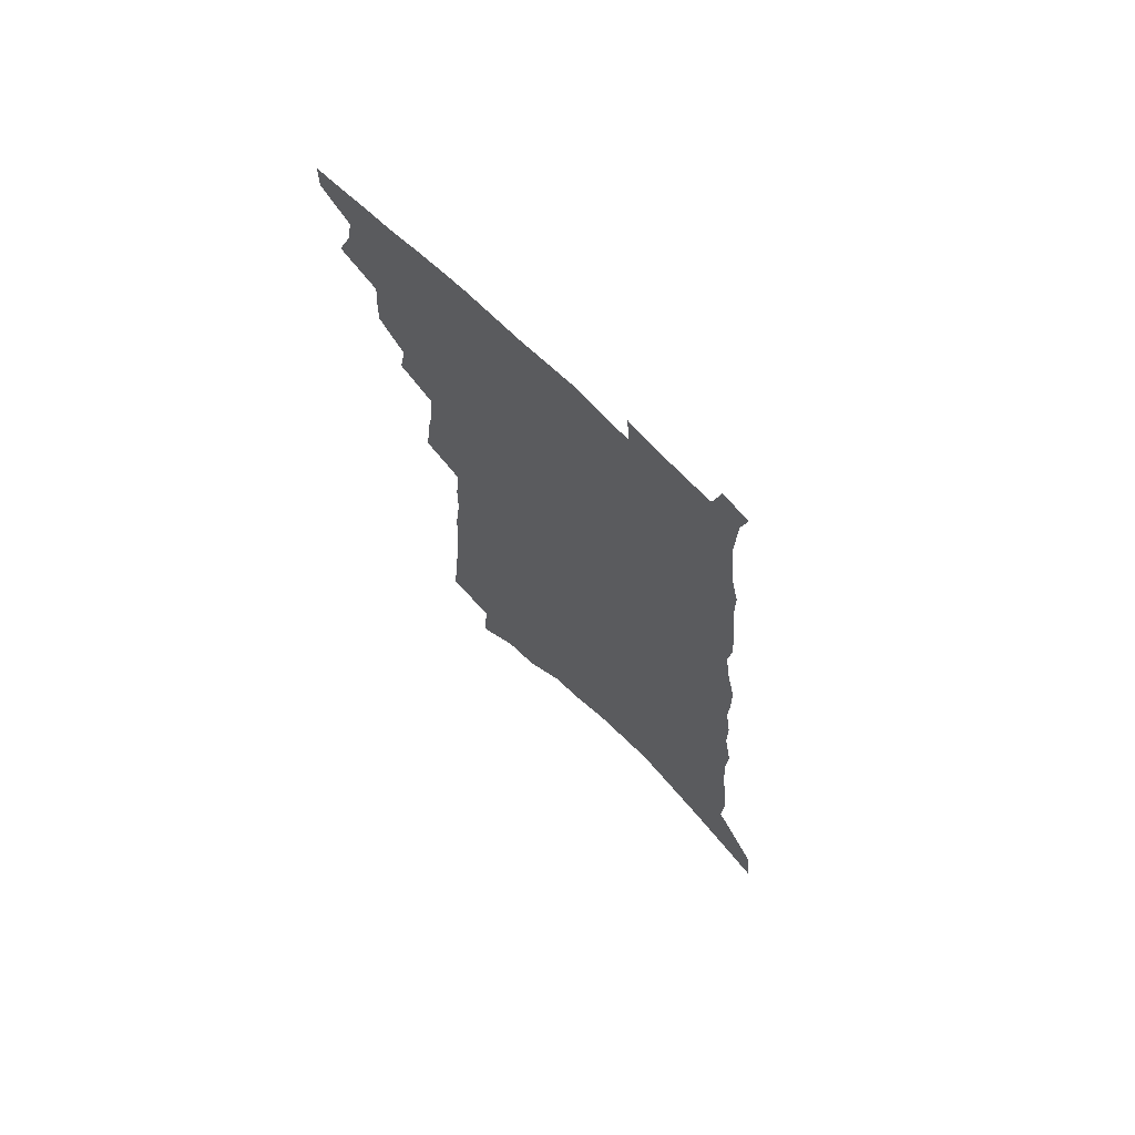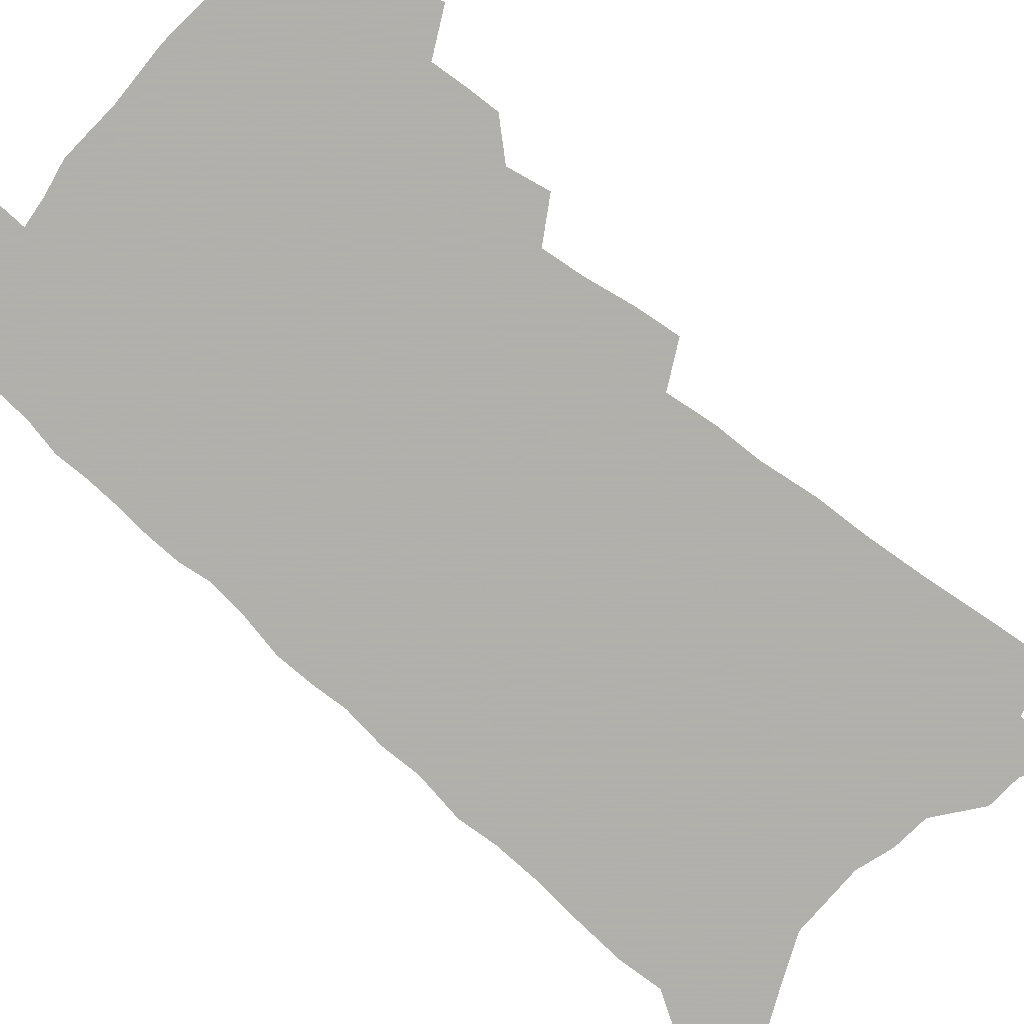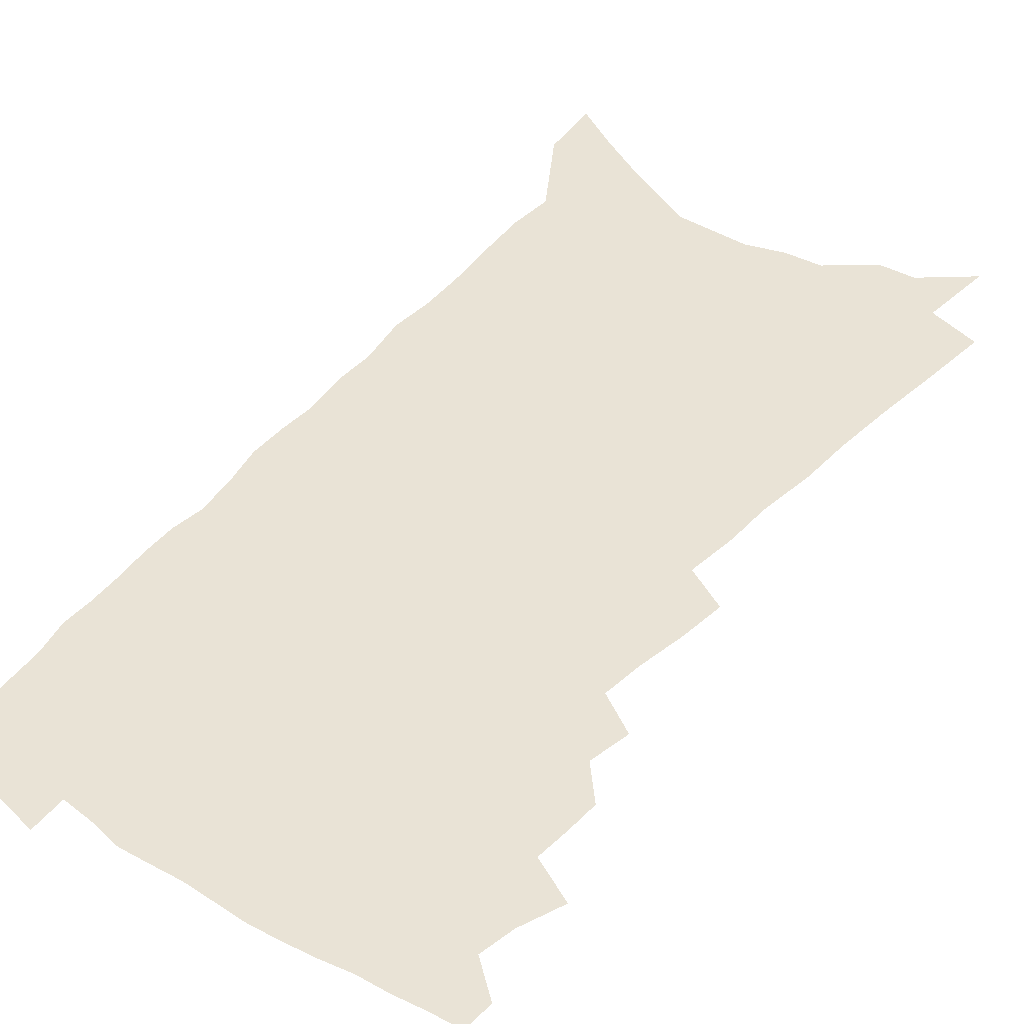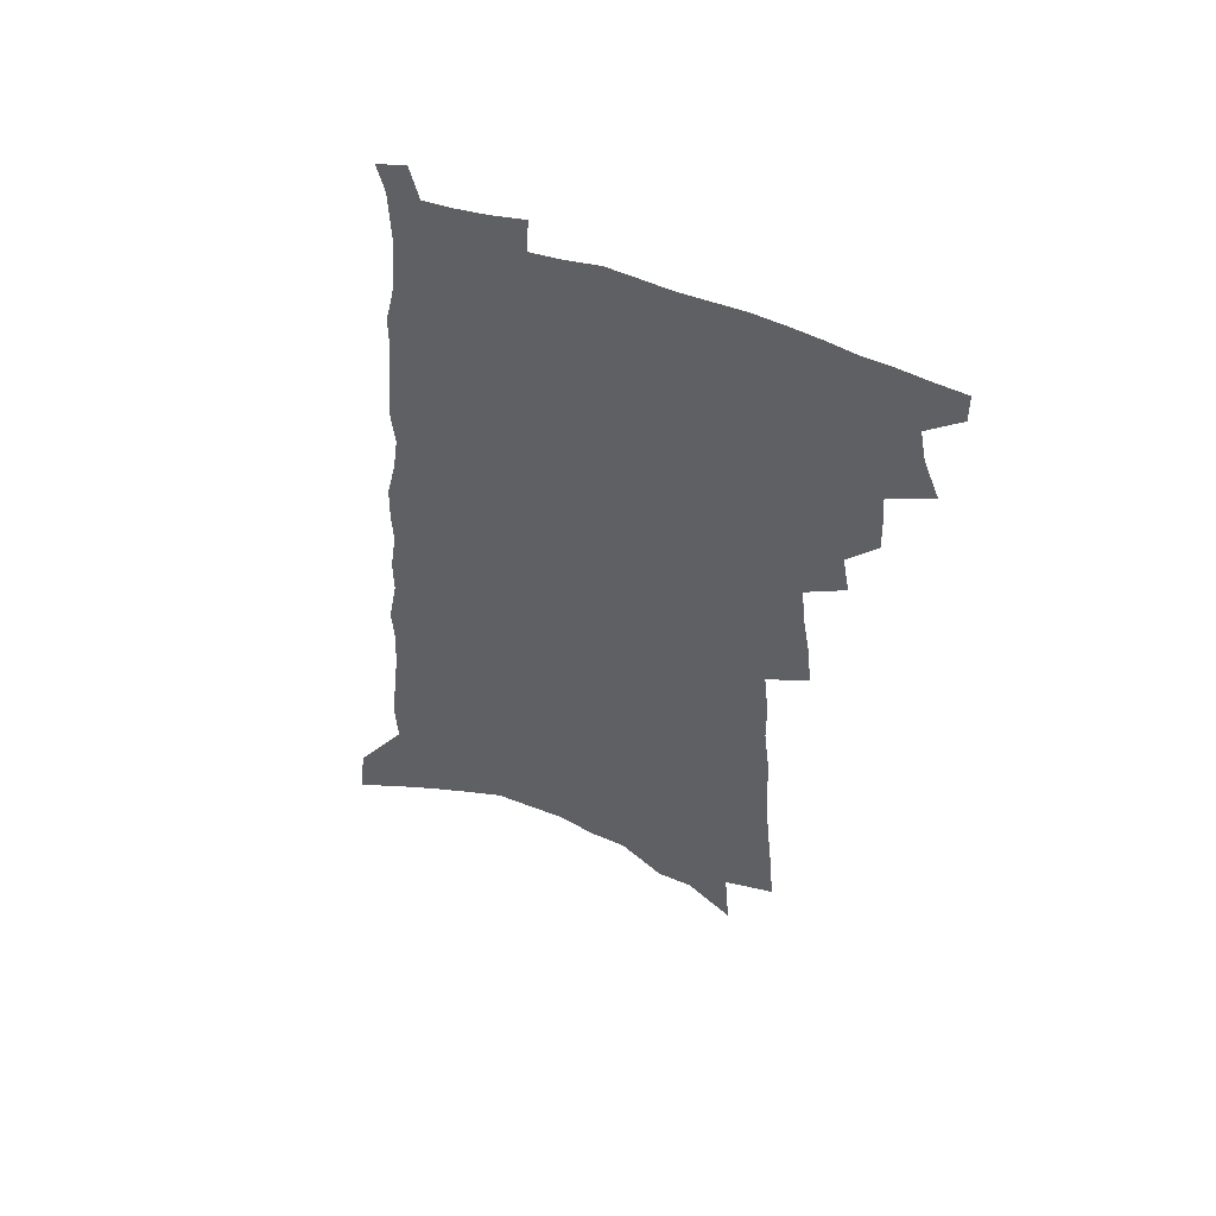
<metadata>
{"format":"obj","ext":"obj","renderer":"f3d","projection":"perspective","resolution":1024,"background":"white","views":[{"elev":70.9,"azim":44.3,"up":"+Y"},{"elev":-78.4,"azim":-129.4,"up":"+Z"},{"elev":42.3,"azim":-142.2,"up":"+Z"},{"elev":55.0,"azim":-158.6,"up":"+Y"}]}
</metadata>
<code>
v 538.8 461.1 0
v 538.9 469.9 0
v 542.2 431.1 0
v 546.8 443.1 0
v 548.6 453.1 0
v 548.7 462 0
v 547.8 470.7 0
v 553.9 405.5 0
v 554.2 415.2 0
v 554.9 424.9 0
v 557.2 435.7 0
v 557.8 444.9 0
v 558.7 454.1 0
v 558 462.7 0
v 556.5 471.9 0
v 560.5 384.2 0
v 562.6 396.1 0
v 564.6 407.4 0
v 565.9 417.8 0
v 565.7 427 0
v 566.6 436.4 0
v 567.2 445.6 0
v 567.9 454.7 0
v 566.8 463.5 0
v 565.5 472.5 0
v 567.5 338.7 0
v 568.8 351.8 0
v 571 365.5 0
v 572.1 377.4 0
v 572.8 388.3 0
v 575.5 400.5 0
v 574.6 409.2 0
v 577.4 420.8 0
v 577.4 429.4 0
v 576.9 437.9 0
v 577.2 446.8 0
v 576.9 455.3 0
v 575.9 464 0
v 574.1 474.1 0
v 571.3 217.6 0
v 572.9 236.6 0
v 574.8 256 0
v 576 273.1 0
v 576.4 287.9 0
v 578.3 304.6 0
v 578.4 317.7 0
v 579.8 332.5 0
v 580.5 345.2 0
v 581.5 357.6 0
v 582 369 0
v 583.1 380.6 0
v 583.7 391.3 0
v 584.8 402 0
v 584.9 411.4 0
v 585.9 421.1 0
v 586.5 430.4 0
v 586.6 439.1 0
v 586.3 447.6 0
v 585.6 456.1 0
v 584.5 465 0
v 582.8 475.3 0
v 584.6 192.8 0
v 586.2 213.9 0
v 583.9 225.6 0
v 588 250.6 0
v 588.5 266.5 0
v 589 281.8 0
v 589.5 296.5 0
v 589.4 309.6 0
v 590.6 324.4 0
v 591.5 337.9 0
v 592.1 350.2 0
v 592 360.8 0
v 592.5 372.1 0
v 592.9 382.8 0
v 593.4 393.2 0
v 594.4 403.8 0
v 595.1 413.4 0
v 595.2 422.3 0
v 595.5 431.3 0
v 595.3 439.7 0
v 594.8 448.2 0
v 594.3 456.6 0
v 593.5 465.2 0
v 591.6 476.1 0
v 598 203.9 0
v 597.8 220.3 0
v 597.7 237.5 0
v 600.5 259.4 0
v 600.4 273.7 0
v 600.6 288.4 0
v 600.6 301.9 0
v 600 313.5 0
v 600.8 327.6 0
v 601 339.7 0
v 601.5 351.9 0
v 602 363.6 0
v 602 374 0
v 602.7 385.3 0
v 603.1 395.4 0
v 603.4 404.8 0
v 604.2 414.9 0
v 603.8 422.9 0
v 604.1 431.9 0
v 604.3 440.3 0
v 603.4 448.8 0
v 602.9 457.1 0
v 602.2 465.8 0
v 600.7 476 0
v 608.3 204.8 0
v 610.8 232.3 0
v 611.3 249.9 0
v 610.9 263.7 0
v 609.9 274.6 0
v 610.6 291.5 0
v 610.4 304.6 0
v 610.6 318.3 0
v 610.6 330.3 0
v 610.6 341.8 0
v 610.8 353.6 0
v 611.2 365.2 0
v 611 374.8 0
v 611.3 385.2 0
v 611.5 395.1 0
v 612.1 405.8 0
v 612.3 415 0
v 612.1 423.3 0
v 612.5 432.3 0
v 612.5 440.7 0
v 612.1 449.1 0
v 611.3 457.8 0
v 610.9 466.4 0
v 609.8 475.9 0
v 620.5 214.7 0
v 621.3 236.7 0
v 621.1 252.1 0
v 620.9 266.9 0
v 620.7 280.6 0
v 620.3 293.3 0
v 620 306.2 0
v 619.9 318.9 0
v 619.6 330.5 0
v 620.2 345 0
v 620 355.4 0
v 620 366.4 0
v 619.7 375.5 0
v 620.2 386.6 0
v 620.4 396.8 0
v 620.5 406.4 0
v 620.5 415.1 0
v 620.6 423.9 0
v 621 433 0
v 620.8 441.1 0
v 620.8 449.3 0
v 620.7 457.6 0
v 620 466.2 0
v 618.5 476.7 0
v 631.1 215.8 0
v 631.3 237.3 0
v 631 253.9 0
v 630.7 269.1 0
v 630.3 281.9 0
v 629.9 295.4 0
v 629.5 308.3 0
v 629.3 320.9 0
v 629 332.9 0
v 629.1 343.9 0
v 628.9 355.6 0
v 628.7 366.6 0
v 628.8 377.8 0
v 628.7 387 0
v 628.8 397.1 0
v 628.8 406.9 0
v 628.8 415.4 0
v 628.8 424.2 0
v 629 432.9 0
v 629.1 441.1 0
v 629.1 449.4 0
v 629.2 457.6 0
v 628.6 466.5 0
v 627.1 477.4 0
v 641.7 219.3 0
v 641.3 237.5 0
v 640.7 254.7 0
v 640.2 269.4 0
v 639.9 281.7 0
v 639.3 295.7 0
v 639 307.3 0
v 638.5 320.3 0
v 638 334.8 0
v 638 344.2 0
v 637.8 354.6 0
v 637.5 366.3 0
v 637.3 377.1 0
v 637.2 387.7 0
v 637.2 397.1 0
v 637.2 406.2 0
v 637.1 415.7 0
v 636.9 424.8 0
v 637.3 432.8 0
v 637.3 441 0
v 637.4 449.5 0
v 637.4 457.7 0
v 637.3 466.2 0
v 636.9 475.6 0
v 652.2 219.5 0
v 651.4 237.2 0
v 650.7 252.9 0
v 649.9 268.2 0
v 650 279.3 0
v 648.8 295.2 0
v 648.3 308 0
v 647.7 320.7 0
v 647.2 333 0
v 646.8 344.3 0
v 646.6 354.7 0
v 646.1 366.9 0
v 645.9 376.9 0
v 646.2 385.9 0
v 645.6 396.6 0
v 645.7 405.6 0
v 645.6 415 0
v 646 423.5 0
v 645.5 432.7 0
v 645.6 441.1 0
v 645.7 449.3 0
v 645.7 457.7 0
v 645.8 466 0
v 645.8 474.8 0
v 645.2 485.4 0
v 662.6 219.8 0
v 661.8 235.4 0
v 660.8 251.7 0
v 660 266.1 0
v 659.7 279 0
v 658.9 292.7 0
v 657.8 306.9 0
v 657.5 318.8 0
v 656.2 332.5 0
v 655.9 343.3 0
v 655.3 354.9 0
v 655.5 364.8 0
v 654.8 375.6 0
v 654.8 385.3 0
v 655.3 394.3 0
v 654.5 404.5 0
v 654.3 414.2 0
v 654.3 423 0
v 653.5 432.8 0
v 653.9 440.8 0
v 653.9 449.2 0
v 654.1 457.5 0
v 654.2 465.8 0
v 654.4 474.5 0
v 654.7 483.4 0
v 674.3 214.9 0
v 673 231.6 0
v 671.7 247.9 0
v 670.6 263 0
v 670.3 276 0
v 669.2 290.2 0
v 668.5 303.2 0
v 667.7 316 0
v 666.9 328.5 0
v 665.4 341.6 0
v 665.4 352 0
v 665.3 362.4 0
v 664.7 373 0
v 664 383.7 0
v 664.5 392.8 0
v 662.5 404.9 0
v 663.6 412.9 0
v 663.3 422.1 0
v 662.9 431.2 0
v 662.6 440.1 0
v 662.5 448.7 0
v 662.5 457.2 0
v 662.5 465.6 0
v 663 473.9 0
v 663.6 482.3 0
v 686.4 209.5 0
v 684.9 226.2 0
v 683.3 243.2 0
v 682.9 257.1 0
v 682 271.1 0
v 680.8 285.4 0
v 679.2 299.9 0
v 678.9 311.9 0
v 677.9 324.6 0
v 676.5 337.4 0
v 676.2 348.4 0
v 676.6 358.6 0
v 674.3 371.1 0
v 673.7 381.5 0
v 674.8 390.4 0
v 673.1 401.7 0
v 672.6 411.4 0
v 673.1 420.3 0
v 671.7 430.4 0
v 671.5 439.2 0
v 671.3 448 0
v 671.5 456.5 0
v 671 465.2 0
v 671.7 473.4 0
v 672 481.7 0
v 674.6 492 0
v 699.2 203.1 0
v 696.4 222.5 0
v 696.1 236.6 0
v 696.7 249.3 0
v 695.5 264 0
v 693.8 278.9 0
v 693.1 292.2 0
v 693.8 303.7 0
v 691.2 318.2 0
v 691.3 329.7 0
v 689.5 342.5 0
v 689.9 353 0
v 689.6 364 0
v 686.9 376.4 0
v 685.4 387.6 0
v 686.5 396.9 0
v 686 406.9 0
v 684.9 417 0
v 684.3 426.8 0
v 684.3 435.9 0
v 681.9 446.2 0
v 681.1 455.4 0
v 680.3 464.4 0
v 680.5 472.8 0
v 680.8 481.1 0
v 682.9 489.3 0
v 712.7 195.7 0
v 710.6 213.7 0
f 5 6 1
f 1 6 2
f 6 7 2
f 10 11 3
f 3 11 4
f 11 12 4
f 4 12 5
f 12 13 5
f 5 13 6
f 13 14 6
f 6 14 7
f 14 15 7
f 17 18 8
f 8 18 9
f 18 19 9
f 9 19 10
f 19 20 10
f 10 20 11
f 20 21 11
f 11 21 12
f 21 22 12
f 12 22 13
f 22 23 13
f 13 23 14
f 23 24 14
f 14 24 15
f 24 25 15
f 29 30 16
f 16 30 17
f 30 31 17
f 17 31 18
f 31 32 18
f 18 32 19
f 32 33 19
f 19 33 20
f 33 34 20
f 20 34 21
f 34 35 21
f 21 35 22
f 35 36 22
f 22 36 23
f 36 37 23
f 23 37 24
f 37 38 24
f 24 38 25
f 38 39 25
f 47 48 26
f 26 48 27
f 48 49 27
f 27 49 28
f 49 50 28
f 28 50 29
f 50 51 29
f 29 51 30
f 51 52 30
f 30 52 31
f 52 53 31
f 31 53 32
f 53 54 32
f 32 54 33
f 54 55 33
f 33 55 34
f 55 56 34
f 34 56 35
f 56 57 35
f 35 57 36
f 57 58 36
f 36 58 37
f 58 59 37
f 37 59 38
f 59 60 38
f 38 60 39
f 60 61 39
f 63 64 40
f 40 64 41
f 64 65 41
f 41 65 42
f 65 66 42
f 42 66 43
f 66 67 43
f 43 67 44
f 67 68 44
f 44 68 45
f 68 69 45
f 45 69 46
f 69 70 46
f 46 70 47
f 70 71 47
f 47 71 48
f 71 72 48
f 48 72 49
f 72 73 49
f 49 73 50
f 73 74 50
f 50 74 51
f 74 75 51
f 51 75 52
f 75 76 52
f 52 76 53
f 76 77 53
f 53 77 54
f 77 78 54
f 54 78 55
f 78 79 55
f 55 79 56
f 79 80 56
f 56 80 57
f 80 81 57
f 57 81 58
f 81 82 58
f 58 82 59
f 82 83 59
f 59 83 60
f 83 84 60
f 60 84 61
f 84 85 61
f 62 86 63
f 86 87 63
f 63 87 64
f 87 88 64
f 64 88 65
f 88 89 65
f 65 89 66
f 89 90 66
f 66 90 67
f 90 91 67
f 67 91 68
f 91 92 68
f 68 92 69
f 92 93 69
f 69 93 70
f 93 94 70
f 70 94 71
f 94 95 71
f 71 95 72
f 95 96 72
f 72 96 73
f 96 97 73
f 73 97 74
f 97 98 74
f 74 98 75
f 98 99 75
f 75 99 76
f 99 100 76
f 76 100 77
f 100 101 77
f 77 101 78
f 101 102 78
f 78 102 79
f 102 103 79
f 79 103 80
f 103 104 80
f 80 104 81
f 104 105 81
f 81 105 82
f 105 106 82
f 82 106 83
f 106 107 83
f 83 107 84
f 107 108 84
f 84 108 85
f 108 109 85
f 86 110 87
f 110 111 87
f 87 111 88
f 111 112 88
f 88 112 89
f 112 113 89
f 89 113 90
f 113 114 90
f 90 114 91
f 114 115 91
f 91 115 92
f 115 116 92
f 92 116 93
f 116 117 93
f 93 117 94
f 117 118 94
f 94 118 95
f 118 119 95
f 95 119 96
f 119 120 96
f 96 120 97
f 120 121 97
f 97 121 98
f 121 122 98
f 98 122 99
f 122 123 99
f 99 123 100
f 123 124 100
f 100 124 101
f 124 125 101
f 101 125 102
f 125 126 102
f 102 126 103
f 126 127 103
f 103 127 104
f 127 128 104
f 104 128 105
f 128 129 105
f 105 129 106
f 129 130 106
f 106 130 107
f 130 131 107
f 107 131 108
f 131 132 108
f 108 132 109
f 132 133 109
f 110 134 111
f 134 135 111
f 111 135 112
f 135 136 112
f 112 136 113
f 136 137 113
f 113 137 114
f 137 138 114
f 114 138 115
f 138 139 115
f 115 139 116
f 139 140 116
f 116 140 117
f 140 141 117
f 117 141 118
f 141 142 118
f 118 142 119
f 142 143 119
f 119 143 120
f 143 144 120
f 120 144 121
f 144 145 121
f 121 145 122
f 145 146 122
f 122 146 123
f 146 147 123
f 123 147 124
f 147 148 124
f 124 148 125
f 148 149 125
f 125 149 126
f 149 150 126
f 126 150 127
f 150 151 127
f 127 151 128
f 151 152 128
f 128 152 129
f 152 153 129
f 129 153 130
f 153 154 130
f 130 154 131
f 154 155 131
f 131 155 132
f 155 156 132
f 132 156 133
f 156 157 133
f 134 158 135
f 158 159 135
f 135 159 136
f 159 160 136
f 136 160 137
f 160 161 137
f 137 161 138
f 161 162 138
f 138 162 139
f 162 163 139
f 139 163 140
f 163 164 140
f 140 164 141
f 164 165 141
f 141 165 142
f 165 166 142
f 142 166 143
f 166 167 143
f 143 167 144
f 167 168 144
f 144 168 145
f 168 169 145
f 145 169 146
f 169 170 146
f 146 170 147
f 170 171 147
f 147 171 148
f 171 172 148
f 148 172 149
f 172 173 149
f 149 173 150
f 173 174 150
f 150 174 151
f 174 175 151
f 151 175 152
f 175 176 152
f 152 176 153
f 176 177 153
f 153 177 154
f 177 178 154
f 154 178 155
f 178 179 155
f 155 179 156
f 179 180 156
f 156 180 157
f 180 181 157
f 158 182 159
f 182 183 159
f 159 183 160
f 183 184 160
f 160 184 161
f 184 185 161
f 161 185 162
f 185 186 162
f 162 186 163
f 186 187 163
f 163 187 164
f 187 188 164
f 164 188 165
f 188 189 165
f 165 189 166
f 189 190 166
f 166 190 167
f 190 191 167
f 167 191 168
f 191 192 168
f 168 192 169
f 192 193 169
f 169 193 170
f 193 194 170
f 170 194 171
f 194 195 171
f 171 195 172
f 195 196 172
f 172 196 173
f 196 197 173
f 173 197 174
f 197 198 174
f 174 198 175
f 198 199 175
f 175 199 176
f 199 200 176
f 176 200 177
f 200 201 177
f 177 201 178
f 201 202 178
f 178 202 179
f 202 203 179
f 179 203 180
f 203 204 180
f 180 204 181
f 204 205 181
f 182 206 183
f 206 207 183
f 183 207 184
f 207 208 184
f 184 208 185
f 208 209 185
f 185 209 186
f 209 210 186
f 186 210 187
f 210 211 187
f 187 211 188
f 211 212 188
f 188 212 189
f 212 213 189
f 189 213 190
f 213 214 190
f 190 214 191
f 214 215 191
f 191 215 192
f 215 216 192
f 192 216 193
f 216 217 193
f 193 217 194
f 217 218 194
f 194 218 195
f 218 219 195
f 195 219 196
f 219 220 196
f 196 220 197
f 220 221 197
f 197 221 198
f 221 222 198
f 198 222 199
f 222 223 199
f 199 223 200
f 223 224 200
f 200 224 201
f 224 225 201
f 201 225 202
f 225 226 202
f 202 226 203
f 226 227 203
f 203 227 204
f 227 228 204
f 204 228 205
f 228 229 205
f 206 231 207
f 231 232 207
f 207 232 208
f 232 233 208
f 208 233 209
f 233 234 209
f 209 234 210
f 234 235 210
f 210 235 211
f 235 236 211
f 211 236 212
f 236 237 212
f 212 237 213
f 237 238 213
f 213 238 214
f 238 239 214
f 214 239 215
f 239 240 215
f 215 240 216
f 240 241 216
f 216 241 217
f 241 242 217
f 217 242 218
f 242 243 218
f 218 243 219
f 243 244 219
f 219 244 220
f 244 245 220
f 220 245 221
f 245 246 221
f 221 246 222
f 246 247 222
f 222 247 223
f 247 248 223
f 223 248 224
f 248 249 224
f 224 249 225
f 249 250 225
f 225 250 226
f 250 251 226
f 226 251 227
f 251 252 227
f 227 252 228
f 252 253 228
f 228 253 229
f 253 254 229
f 229 254 230
f 254 255 230
f 231 256 232
f 256 257 232
f 232 257 233
f 257 258 233
f 233 258 234
f 258 259 234
f 234 259 235
f 259 260 235
f 235 260 236
f 260 261 236
f 236 261 237
f 261 262 237
f 237 262 238
f 262 263 238
f 238 263 239
f 263 264 239
f 239 264 240
f 264 265 240
f 240 265 241
f 265 266 241
f 241 266 242
f 266 267 242
f 242 267 243
f 267 268 243
f 243 268 244
f 268 269 244
f 244 269 245
f 269 270 245
f 245 270 246
f 270 271 246
f 246 271 247
f 271 272 247
f 247 272 248
f 272 273 248
f 248 273 249
f 273 274 249
f 249 274 250
f 274 275 250
f 250 275 251
f 275 276 251
f 251 276 252
f 276 277 252
f 252 277 253
f 277 278 253
f 253 278 254
f 278 279 254
f 254 279 255
f 279 280 255
f 256 281 257
f 281 282 257
f 257 282 258
f 282 283 258
f 258 283 259
f 283 284 259
f 259 284 260
f 284 285 260
f 260 285 261
f 285 286 261
f 261 286 262
f 286 287 262
f 262 287 263
f 287 288 263
f 263 288 264
f 288 289 264
f 264 289 265
f 289 290 265
f 265 290 266
f 290 291 266
f 266 291 267
f 291 292 267
f 267 292 268
f 292 293 268
f 268 293 269
f 293 294 269
f 269 294 270
f 294 295 270
f 270 295 271
f 295 296 271
f 271 296 272
f 296 297 272
f 272 297 273
f 297 298 273
f 273 298 274
f 298 299 274
f 274 299 275
f 299 300 275
f 275 300 276
f 300 301 276
f 276 301 277
f 301 302 277
f 277 302 278
f 302 303 278
f 278 303 279
f 303 304 279
f 279 304 280
f 304 305 280
f 281 307 282
f 307 308 282
f 282 308 283
f 308 309 283
f 283 309 284
f 309 310 284
f 284 310 285
f 310 311 285
f 285 311 286
f 311 312 286
f 286 312 287
f 312 313 287
f 287 313 288
f 313 314 288
f 288 314 289
f 314 315 289
f 289 315 290
f 315 316 290
f 290 316 291
f 316 317 291
f 291 317 292
f 317 318 292
f 292 318 293
f 318 319 293
f 293 319 294
f 319 320 294
f 294 320 295
f 320 321 295
f 295 321 296
f 321 322 296
f 296 322 297
f 322 323 297
f 297 323 298
f 323 324 298
f 298 324 299
f 324 325 299
f 299 325 300
f 325 326 300
f 300 326 301
f 326 327 301
f 301 327 302
f 327 328 302
f 302 328 303
f 328 329 303
f 303 329 304
f 329 330 304
f 304 330 305
f 330 331 305
f 305 331 306
f 331 332 306
f 307 333 308
f 333 334 308
f 308 334 309

</code>
